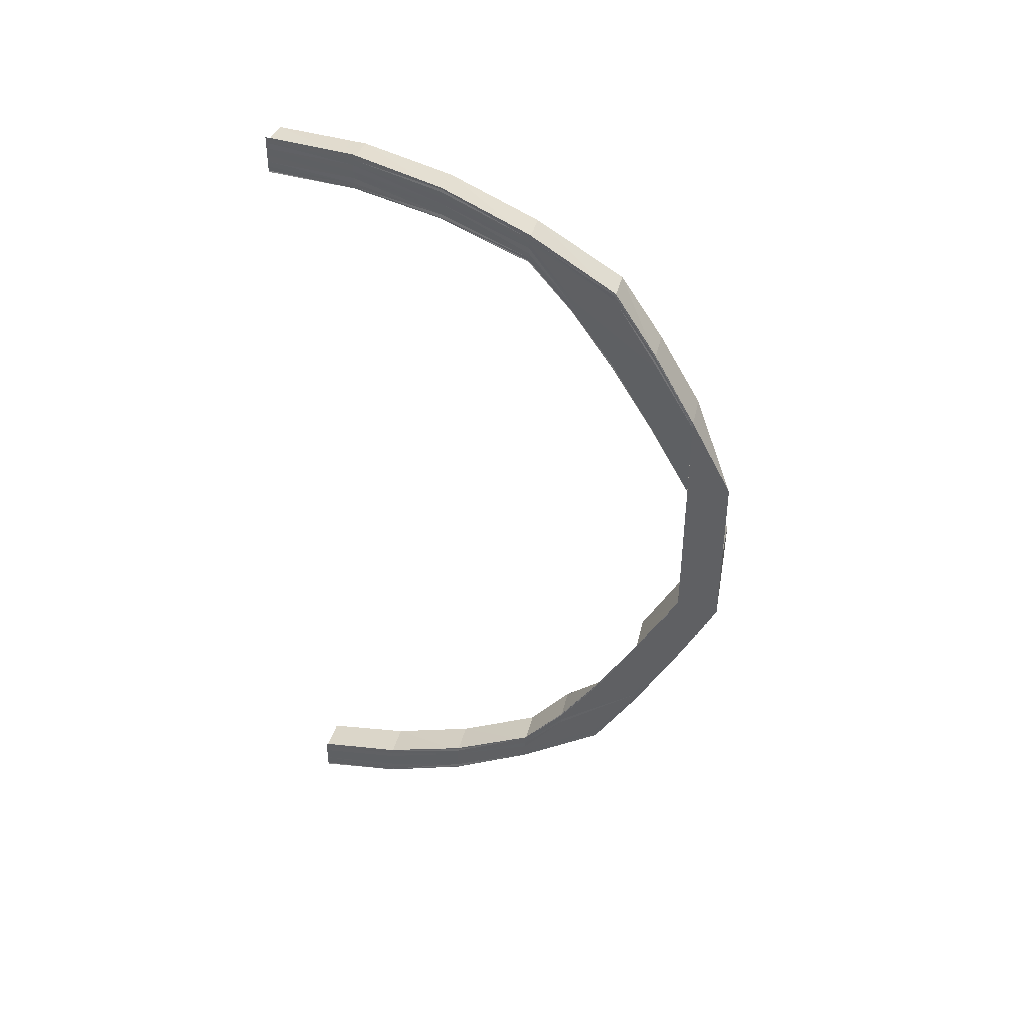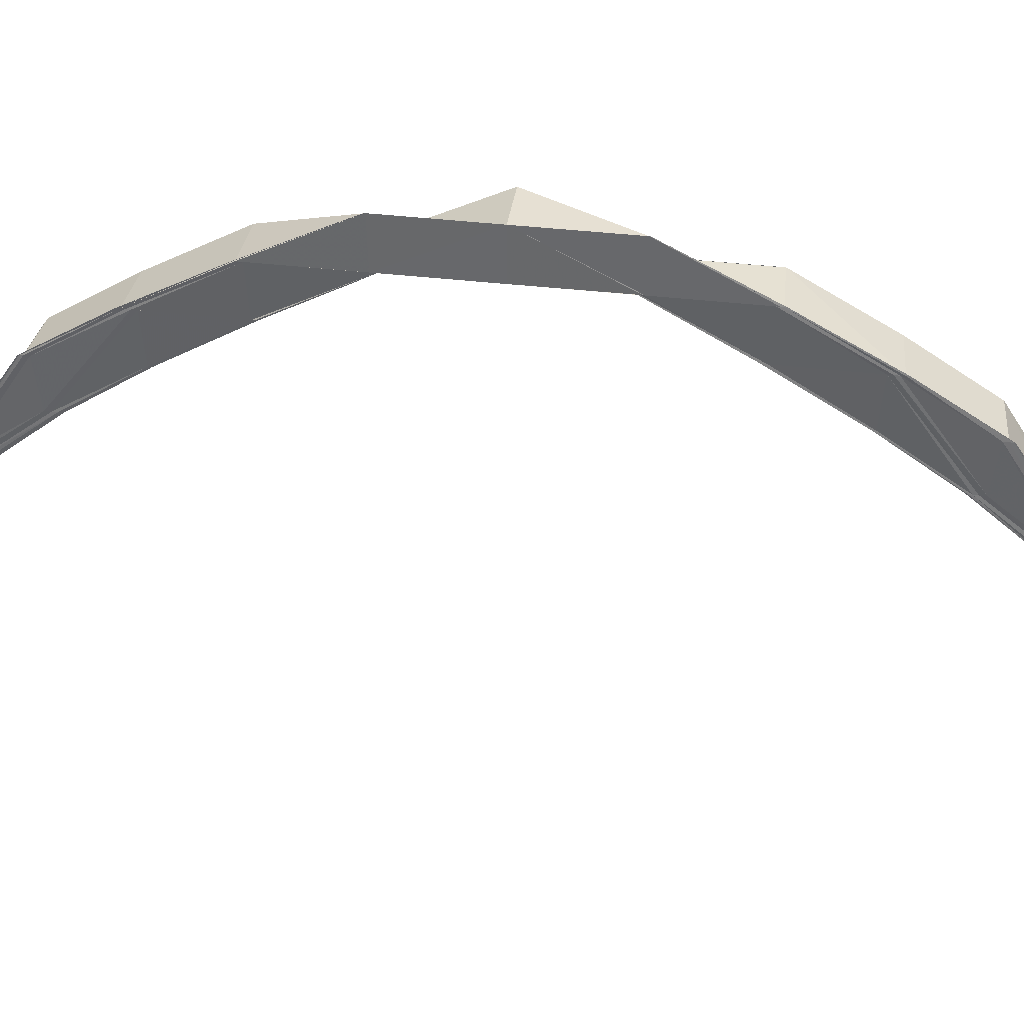
<metadata>
{"format":"obj","ext":"obj","renderer":"f3d","projection":"perspective","resolution":1024,"background":"white","views":[{"elev":40.5,"azim":101.7,"up":"+Z"},{"elev":38.2,"azim":98.5,"up":"+Y"}]}
</metadata>
<code>
o 2196
v 2168 1876 8.942
v 2168 1876 8.94
v 2168 1876 8.942
v 2168 1876 8.94
v 2168 1876 8.942
v 2168 1876 8.939
v 2168 1876 8.941
v 2168 1876 8.939
v 2168 1876 8.933
v 2168 1876 8.937
v 2168 1876 8.939
v 2168 1876 8.94
v 2168 1876 8.94
v 2168 1876 8.934
v 2168 1876 8.934
v 2168 1876 8.94
v 2168 1876 8.923
v 2168 1876 8.931
v 2168 1876 8.933
v 2168 1876 8.934
v 2168 1876 8.934
v 2168 1876 8.924
v 2168 1876 8.924
v 2168 1876 8.934
v 2168 1877 8.91
v 2168 1876 8.922
v 2168 1876 8.923
v 2168 1876 8.924
v 2168 1876 8.924
v 2168 1877 8.911
v 2168 1877 8.911
v 2168 1876 8.924
v 2168 1877 8.895
v 2168 1877 8.909
v 2168 1877 8.91
v 2168 1877 8.911
v 2168 1877 8.911
v 2168 1877 8.895
v 2168 1877 8.895
v 2168 1877 8.911
v 2168 1877 8.877
v 2168 1877 8.894
v 2168 1877 8.895
v 2168 1877 8.895
v 2168 1877 8.895
v 2168 1877 8.877
v 2168 1877 8.877
v 2168 1877 8.895
v 2168 1877 8.858
v 2168 1877 8.876
v 2168 1877 8.858
v 2168 1877 8.877
v 2168 1877 8.858
v 2168 1877 8.857
v 2168 1877 8.837
v 2168 1877 8.877
v 2168 1877 8.877
v 2168 1877 8.877
v 2168 1877 8.858
v 2168 1877 8.877
v 2168 1877 8.858
v 2168 1877 8.877
v 2168 1877 8.858
v 2168 1877 8.877
v 2168 1877 8.817
v 2168 1877 8.837
v 2168 1877 8.857
v 2168 1877 8.858
v 2168 1877 8.837
v 2168 1877 8.876
v 2168 1877 8.895
v 2168 1877 8.877
v 2168 1877 8.877
v 2168 1877 8.877
v 2168 1877 8.895
v 2168 1877 8.895
v 2168 1877 8.895
v 2168 1877 8.895
v 2168 1877 8.818
v 2168 1877 8.817
v 2168 1877 8.798
v 2168 1877 8.798
v 2168 1877 8.798
v 2168 1877 8.817
v 2168 1877 8.798
v 2168 1877 8.817
v 2168 1877 8.798
v 2168 1877 8.817
v 2168 1877 8.817
v 2168 1877 8.798
v 2168 1877 8.817
v 2168 1877 8.818
v 2168 1877 8.78
v 2168 1877 8.799
v 2168 1877 8.798
v 2168 1877 8.798
v 2168 1877 8.798
v 2168 1877 8.798
v 2168 1877 8.78
v 2168 1877 8.78
v 2168 1877 8.798
v 2168 1877 8.765
v 2168 1877 8.781
v 2168 1877 8.78
v 2168 1877 8.78
v 2168 1877 8.78
v 2168 1877 8.764
v 2168 1877 8.764
v 2168 1877 8.78
v 2168 1876 8.752
v 2168 1877 8.766
v 2168 1877 8.765
v 2168 1877 8.764
v 2168 1877 8.764
v 2168 1876 8.751
v 2168 1876 8.751
v 2168 1877 8.764
v 2168 1876 8.742
v 2168 1876 8.753
v 2168 1876 8.752
v 2168 1876 8.751
v 2168 1876 8.751
v 2168 1876 8.741
v 2168 1876 8.741
v 2168 1876 8.751
v 2168 1876 8.736
v 2168 1876 8.744
v 2168 1876 8.742
v 2168 1876 8.741
v 2168 1876 8.741
v 2168 1876 8.735
v 2168 1876 8.735
v 2168 1876 8.741
v 2168 1876 8.734
v 2168 1876 8.738
v 2168 1876 8.736
v 2168 1876 8.738
v 2168 1876 8.736
v 2168 1876 8.744
v 2168 1876 8.742
v 2168 1876 8.753
v 2168 1876 8.752
v 2168 1877 8.766
v 2168 1877 8.765
v 2168 1877 8.781
v 2168 1877 8.78
v 2168 1877 8.799
v 2168 1876 8.736
v 2168 1876 8.735
v 2168 1876 8.735
v 2168 1876 8.733
v 2168 1876 8.733
v 2168 1876 8.735
v 2168 1876 8.736
v 2168 1876 8.738
v 2168 1876 8.738
v 2168 1876 8.739
v 2168 1876 8.741
v 2168 1876 8.739
v 2168 1876 8.747
v 2168 1876 8.738
v 2168 1876 8.739
v 2168 1876 8.738
v 2168 1876 8.741
v 2168 1876 8.741
v 2168 1876 8.742
v 2168 1876 8.743
v 2168 1876 8.744
v 2168 1876 8.742
v 2168 1876 8.742
v 2168 1876 8.743
v 2168 1876 8.741
v 2168 1876 8.742
v 2168 1876 8.747
v 2168 1876 8.748
v 2168 1876 8.756
v 2168 1876 8.757
v 2168 1877 8.768
v 2168 1877 8.769
v 2168 1876 8.741
v 2168 1876 8.742
v 2168 1876 8.742
v 2168 1876 8.748
v 2168 1876 8.742
v 2168 1876 8.744
v 2168 1876 8.743
v 2168 1876 8.744
v 2168 1876 8.742
v 2168 1876 8.743
v 2168 1876 8.742
v 2168 1876 8.744
v 2168 1876 8.749
v 2168 1876 8.749
v 2168 1876 8.749
v 2168 1876 8.748
v 2168 1876 8.747
v 2168 1876 8.757
v 2168 1876 8.749
v 2168 1876 8.748
v 2168 1876 8.749
v 2168 1876 8.758
v 2168 1876 8.758
v 2168 1876 8.758
v 2168 1876 8.757
v 2168 1876 8.756
v 2168 1877 8.769
v 2168 1876 8.758
v 2168 1876 8.757
v 2168 1876 8.758
v 2168 1877 8.77
v 2168 1877 8.77
v 2168 1877 8.77
v 2168 1877 8.769
v 2168 1877 8.768
v 2168 1877 8.784
v 2168 1877 8.77
v 2168 1877 8.769
v 2168 1877 8.77
v 2168 1877 8.784
v 2168 1877 8.784
v 2168 1877 8.784
v 2168 1877 8.784
v 2168 1877 8.783
v 2168 1877 8.8
v 2168 1877 8.784
v 2168 1877 8.784
v 2168 1877 8.784
v 2168 1877 8.784
v 2168 1877 8.801
v 2168 1877 8.8
v 2168 1877 8.819
v 2168 1877 8.8
v 2168 1877 8.801
v 2168 1877 8.8
v 2168 1877 8.819
v 2168 1877 8.819
v 2168 1877 8.801
v 2168 1877 8.801
v 2168 1877 8.8
v 2168 1877 8.801
v 2168 1877 8.819
v 2168 1877 8.799
v 2168 1877 8.782
v 2168 1877 8.8
v 2168 1877 8.818
v 2168 1877 8.799
v 2168 1877 8.781
v 2168 1877 8.766
v 2168 1876 8.753
v 2168 1877 8.767
v 2168 1876 8.754
v 2168 1876 8.744
v 2168 1876 8.756
v 2168 1877 8.768
v 2168 1876 8.745
v 2168 1876 8.942
v 2168 1876 8.94
v 2168 1876 8.941
v 2168 1876 8.942
v 2168 1876 8.94
v 2168 1876 8.942
v 2168 1876 8.939
v 2168 1876 8.941
v 2168 1876 8.937
v 2168 1876 8.939
v 2168 1876 8.934
v 2168 1876 8.933
v 2168 1876 8.934
v 2168 1876 8.94
v 2168 1876 8.94
v 2168 1876 8.939
v 2168 1876 8.94
v 2168 1876 8.939
v 2168 1876 8.941
v 2168 1876 8.936
v 2168 1876 8.938
v 2168 1876 8.93
v 2168 1876 8.941
v 2168 1876 8.939
v 2168 1876 8.938
v 2168 1876 8.936
v 2168 1876 8.934
v 2168 1876 8.934
v 2168 1876 8.936
v 2168 1876 8.933
v 2168 1876 8.933
v 2168 1876 8.934
v 2168 1876 8.928
v 2168 1876 8.936
v 2168 1876 8.934
v 2168 1876 8.919
v 2168 1876 8.927
v 2168 1877 8.907
v 2168 1876 8.918
v 2168 1877 8.892
v 2168 1877 8.906
v 2168 1876 8.928
v 2168 1876 8.919
v 2168 1877 8.907
v 2168 1876 8.927
v 2168 1876 8.918
v 2168 1876 8.933
v 2168 1876 8.932
v 2168 1876 8.931
v 2168 1876 8.926
v 2168 1876 8.926
v 2168 1876 8.932
v 2168 1876 8.934
v 2168 1876 8.933
v 2168 1876 8.933
v 2168 1876 8.931
v 2168 1876 8.932
v 2168 1876 8.933
v 2168 1876 8.927
v 2168 1876 8.926
v 2168 1876 8.926
v 2168 1876 8.917
v 2168 1876 8.917
v 2168 1876 8.926
v 2168 1877 8.906
v 2168 1876 8.918
v 2168 1876 8.917
v 2168 1876 8.917
v 2168 1877 8.905
v 2168 1877 8.905
v 2168 1876 8.917
v 2168 1877 8.891
v 2168 1877 8.906
v 2168 1877 8.905
v 2168 1877 8.905
v 2168 1877 8.891
v 2168 1877 8.891
v 2168 1877 8.905
v 2168 1877 8.875
v 2168 1877 8.892
v 2168 1877 8.891
v 2168 1877 8.891
v 2168 1877 8.891
v 2168 1877 8.891
v 2168 1877 8.874
v 2168 1877 8.874
v 2168 1877 8.891
v 2168 1877 8.908
v 2168 1877 8.856
v 2168 1877 8.875
v 2168 1877 8.875
v 2168 1877 8.874
v 2168 1877 8.856
v 2168 1877 8.874
v 2168 1877 8.874
v 2168 1877 8.874
v 2168 1877 8.856
v 2168 1877 8.875
v 2168 1877 8.856
v 2168 1877 8.875
v 2168 1877 8.857
v 2168 1877 8.856
v 2168 1877 8.875
v 2168 1877 8.891
v 2168 1877 8.874
v 2168 1877 8.875
v 2168 1877 8.874
v 2168 1877 8.891
v 2168 1877 8.891
v 2168 1877 8.891
v 2168 1877 8.891
v 2168 1877 8.892
v 2168 1877 8.906
v 2168 1877 8.876
v 2168 1877 8.857
v 2168 1877 8.893
v 2168 1877 8.857
v 2168 1877 8.875
v 2168 1877 8.857
v 2168 1877 8.837
v 2168 1877 8.892
v 2168 1877 8.907
v 2168 1877 8.894
v 2168 1877 8.876
v 2168 1877 8.908
v 2168 1876 8.919
v 2168 1877 8.909
v 2168 1877 8.907
v 2168 1876 8.918
v 2168 1877 8.891
v 2168 1877 8.891
v 2168 1877 8.891
v 2168 1877 8.905
v 2168 1877 8.905
v 2168 1877 8.905
v 2168 1877 8.906
v 2168 1877 8.905
v 2168 1877 8.906
v 2168 1877 8.905
v 2168 1876 8.917
v 2168 1876 8.917
v 2168 1876 8.917
v 2168 1876 8.918
v 2168 1876 8.919
v 2168 1876 8.927
v 2168 1876 8.917
v 2168 1876 8.918
v 2168 1876 8.917
v 2168 1876 8.926
v 2168 1876 8.926
v 2168 1876 8.926
v 2168 1876 8.927
v 2168 1876 8.928
v 2168 1876 8.933
v 2168 1876 8.934
v 2168 1876 8.934
v 2168 1876 8.926
v 2168 1876 8.927
v 2168 1876 8.932
v 2168 1876 8.933
v 2168 1876 8.926
v 2168 1876 8.931
v 2168 1876 8.931
v 2168 1876 8.933
v 2168 1876 8.932
v 2168 1876 8.931
v 2168 1876 8.933
v 2168 1876 8.933
v 2168 1876 8.933
v 2168 1876 8.936
v 2168 1876 8.93
v 2168 1876 8.938
v 2168 1876 8.938
v 2168 1876 8.936
v 2168 1876 8.939
v 2168 1876 8.937
v 2168 1876 8.931
v 2168 1876 8.922
v 2168 1876 8.934
v 2168 1876 8.936
v 2168 1876 8.928
v 2168 1876 8.921
v 2168 1876 8.939
v 2168 1876 8.937
v 2168 1876 8.939
v 2168 1876 8.933
v 2168 1876 8.931
v 2168 1876 8.923
v 2168 1876 8.922
v 2168 1877 8.91
v 2168 1877 8.909
v 2168 1877 8.895
v 2168 1877 8.894
v 2168 1877 8.877
v 2168 1877 8.876
v 2168 1877 8.894
v 2168 1877 8.876
v 2168 1877 8.909
v 2168 1877 8.893
v 2168 1877 8.857
v 2168 1877 8.856
v 2168 1877 8.91
v 2168 1876 8.923
v 2168 1877 8.895
v 2168 1877 8.895
v 2168 1877 8.895
v 2168 1877 8.911
v 2168 1877 8.911
v 2168 1877 8.91
v 2168 1877 8.911
v 2168 1877 8.911
v 2168 1877 8.91
v 2168 1877 8.911
v 2168 1876 8.924
v 2168 1876 8.924
v 2168 1876 8.923
v 2168 1876 8.924
v 2168 1876 8.922
v 2168 1876 8.933
v 2168 1876 8.924
v 2168 1876 8.923
v 2168 1876 8.924
v 2168 1876 8.934
v 2168 1876 8.934
v 2168 1876 8.933
v 2168 1876 8.934
v 2168 1876 8.931
v 2168 1876 8.921
v 2168 1877 8.875
v 2168 1877 8.857
v 2168 1877 8.875
v 2168 1877 8.874
v 2168 1877 8.856
v 2168 1877 8.874
v 2168 1877 8.837
v 2168 1877 8.837
v 2168 1877 8.857
v 2168 1877 8.818
v 2168 1877 8.837
v 2168 1877 8.818
v 2168 1877 8.819
v 2168 1877 8.818
v 2168 1877 8.8
v 2168 1877 8.837
v 2168 1877 8.817
v 2168 1877 8.799
v 2168 1877 8.798
v 2168 1877 8.78
v 2168 1877 8.78
v 2168 1877 8.78
v 2168 1877 8.798
v 2168 1877 8.798
v 2168 1877 8.798
v 2168 1877 8.798
v 2168 1877 8.781
v 2168 1877 8.78
v 2168 1877 8.764
v 2168 1877 8.765
v 2168 1877 8.764
v 2168 1877 8.78
v 2168 1877 8.78
v 2168 1877 8.78
v 2168 1877 8.78
v 2168 1877 8.782
v 2168 1877 8.799
v 2168 1877 8.767
v 2168 1877 8.783
v 2168 1877 8.766
v 2168 1877 8.765
v 2168 1876 8.751
v 2168 1876 8.752
v 2168 1876 8.751
v 2168 1877 8.764
v 2168 1877 8.764
v 2168 1877 8.765
v 2168 1877 8.764
v 2168 1876 8.754
v 2168 1876 8.753
v 2168 1876 8.752
v 2168 1876 8.741
v 2168 1876 8.742
v 2168 1876 8.741
v 2168 1876 8.751
v 2168 1876 8.751
v 2168 1876 8.752
v 2168 1876 8.751
v 2168 1876 8.745
v 2168 1876 8.744
v 2168 1876 8.742
v 2168 1876 8.735
v 2168 1876 8.736
v 2168 1876 8.735
v 2168 1876 8.741
v 2168 1876 8.741
v 2168 1876 8.742
v 2168 1876 8.741
v 2168 1876 8.739
v 2168 1876 8.738
v 2168 1876 8.736
v 2168 1876 8.736
v 2168 1876 8.734
v 2168 1876 8.739
v 2168 1876 8.733
v 2168 1876 8.734
v 2168 1876 8.733
v 2168 1876 8.735
v 2168 1876 8.735
v 2168 1876 8.736
v 2168 1876 8.735
v 2168 1876 8.741
v 2168 1876 8.741
v 2168 1876 8.747
v 2168 1876 8.742
v 2168 1876 8.748
v 2168 1876 8.748
v 2168 1876 8.749
v 2168 1876 8.749
v 2168 1876 8.744
v 2168 1876 8.743
v 2168 1876 8.749
v 2168 1876 8.757
v 2168 1876 8.758
v 2168 1876 8.758
v 2168 1876 8.749
v 2168 1876 8.749
v 2168 1876 8.758
v 2168 1876 8.757
v 2168 1876 8.756
v 2168 1877 8.769
v 2168 1877 8.77
v 2168 1877 8.77
v 2168 1876 8.758
v 2168 1876 8.758
v 2168 1877 8.77
v 2168 1877 8.768
v 2168 1877 8.769
v 2168 1877 8.784
v 2168 1877 8.784
v 2168 1877 8.784
v 2168 1877 8.784
v 2168 1877 8.77
v 2168 1877 8.77
v 2168 1877 8.784
v 2168 1877 8.8
v 2168 1877 8.801
v 2168 1877 8.801
v 2168 1877 8.784
v 2168 1877 8.801
v 2168 1877 8.819
v 2168 1877 8.784
v 2168 1877 8.801
v 2168 1877 8.8
v 2168 1877 8.819
v 2168 1877 8.819
v 2168 1877 8.819
v 2168 1877 8.8
v 2168 1877 8.819
v 2168 1877 8.818
f 1 2 3
f 2 4 5
f 6 4 5
f 7 6 3
f 7 6 8
f 6 9 10
f 11 9 12
f 13 14 12
f 14 15 16
f 9 15 16
f 9 17 18
f 19 17 20
f 21 22 20
f 22 23 24
f 17 23 24
f 17 25 26
f 27 25 28
f 29 30 28
f 30 31 32
f 25 31 32
f 25 33 34
f 35 33 36
f 37 38 36
f 38 39 40
f 33 39 40
f 33 41 42
f 43 41 44
f 45 46 44
f 46 47 48
f 41 47 48
f 41 49 50
f 49 51 52
f 53 54 50
f 49 55 54
f 56 49 57
f 58 59 57
f 60 61 58
f 60 61 62
f 61 63 64
f 55 65 66
f 67 68 64
f 67 69 68
f 70 64 71
f 72 73 71
f 72 74 75
f 76 72 77
f 76 72 78
f 79 80 69
f 81 82 80
f 81 83 84
f 83 85 86
f 87 85 86
f 88 87 89
f 89 90 91
f 65 87 92
f 87 93 94
f 95 94 92
f 96 93 97
f 98 99 97
f 99 100 101
f 93 100 101
f 93 102 103
f 104 102 105
f 106 107 105
f 107 108 109
f 102 108 109
f 102 110 111
f 112 110 113
f 114 115 113
f 115 116 117
f 110 116 117
f 110 118 119
f 120 118 121
f 122 123 121
f 123 124 125
f 118 124 125
f 118 126 127
f 128 126 129
f 130 131 129
f 131 132 133
f 126 132 133
f 126 134 135
f 134 136 137
f 138 137 139
f 140 139 141
f 142 141 143
f 144 143 145
f 146 145 147
f 148 134 149
f 150 151 149
f 151 152 153
f 134 152 153
f 134 154 155
f 154 156 155
f 156 157 158
f 154 156 159
f 159 158 160
f 161 154 159
f 156 162 155
f 159 163 164
f 162 165 155
f 166 165 167
f 168 169 167
f 169 170 171
f 165 170 171
f 172 162 173
f 174 172 175
f 176 174 177
f 178 176 179
f 162 180 181
f 182 180 181
f 164 181 183
f 182 184 185
f 186 182 187
f 186 182 188
f 189 190 183
f 189 191 192
f 193 189 194
f 193 189 195
f 196 183 197
f 198 199 197
f 198 200 201
f 202 198 203
f 202 198 204
f 205 197 206
f 207 208 206
f 207 209 210
f 211 207 212
f 211 207 213
f 214 206 215
f 216 217 215
f 216 218 219
f 220 216 221
f 220 216 222
f 223 215 224
f 223 214 225
f 226 227 224
f 226 228 229
f 230 224 231
f 230 223 232
f 233 234 231
f 235 233 236
f 237 226 238
f 237 226 239
f 237 240 241
f 242 243 230
f 103 243 242
f 242 244 245
f 246 247 242
f 247 248 243
f 248 249 250
f 111 250 243
f 243 250 223
f 250 214 223
f 250 251 214
f 119 251 250
f 249 252 251
f 251 253 254
f 252 161 255
f 255 160 253
f 127 255 251
f 251 255 205
f 255 159 196
f 135 159 255
f 256 257 258
f 256 257 259
f 257 260 261
f 257 262 263
f 264 265 263
f 266 267 265
f 266 268 269
f 270 266 271
f 270 266 272
f 273 264 274
f 275 264 273
f 276 275 273
f 275 277 264
f 278 279 276
f 279 280 276
f 280 281 276
f 281 282 276
f 283 275 276
f 284 283 276
f 282 285 284
f 286 283 284
f 287 288 286
f 289 287 290
f 288 291 292
f 291 293 294
f 293 295 296
f 292 297 283
f 283 297 275
f 294 298 297
f 297 277 275
f 297 298 277
f 296 299 298
f 300 301 297
f 285 300 283
f 302 300 303
f 304 305 303
f 300 306 307
f 305 306 307
f 308 285 309
f 310 311 309
f 285 312 313
f 311 312 313
f 314 301 315
f 316 317 315
f 317 318 319
f 301 318 319
f 301 320 298
f 321 320 322
f 323 324 322
f 324 325 326
f 320 325 326
f 320 327 299
f 328 327 329
f 330 331 329
f 331 332 333
f 327 332 333
f 327 334 335
f 336 335 299
f 337 334 338
f 339 340 338
f 340 341 342
f 334 341 342
f 299 335 343
f 334 344 345
f 346 344 347
f 344 348 349
f 350 348 351
f 350 352 353
f 352 354 355
f 356 357 355
f 358 355 359
f 360 361 359
f 360 362 363
f 364 360 365
f 364 360 366
f 367 359 368
f 367 358 336
f 369 358 367
f 369 370 358
f 371 369 367
f 50 369 371
f 370 372 373
f 374 375 370
f 371 376 377
f 378 379 371
f 380 377 381
f 382 378 380
f 42 371 380
f 380 371 383
f 383 368 384
f 385 386 368
f 385 387 388
f 389 385 390
f 389 385 391
f 392 393 384
f 392 394 395
f 396 392 397
f 396 392 398
f 399 384 400
f 401 402 400
f 401 403 404
f 405 401 406
f 405 401 407
f 408 400 409
f 410 409 411
f 412 413 409
f 414 415 411
f 412 416 417
f 414 418 419
f 420 412 421
f 420 412 422
f 423 414 424
f 423 414 290
f 425 426 410
f 10 425 427
f 18 426 425
f 428 425 429
f 430 431 428
f 431 432 425
f 432 433 426
f 425 434 435
f 426 436 434
f 433 382 437
f 437 381 436
f 26 437 426
f 426 437 408
f 34 380 437
f 437 380 399
f 438 439 440
f 441 442 439
f 443 444 442
f 445 446 444
f 447 448 446
f 449 450 448
f 451 70 447
f 452 70 451
f 453 451 445
f 454 452 451
f 454 451 453
f 345 452 454
f 345 455 452
f 456 455 345
f 451 71 457
f 453 457 458
f 459 460 457
f 459 461 462
f 463 459 464
f 463 459 465
f 466 467 458
f 466 468 469
f 470 466 471
f 470 466 472
f 473 458 474
f 475 476 474
f 475 477 478
f 479 475 480
f 479 475 481
f 482 474 265
f 482 473 441
f 264 482 438
f 277 482 264
f 277 483 482
f 483 473 482
f 298 483 277
f 298 299 483
f 299 343 483
f 483 343 473
f 343 453 473
f 473 453 443
f 343 454 453
f 335 454 343
f 484 485 486
f 487 488 489
f 490 491 492
f 493 79 490
f 494 493 490
f 494 490 67
f 495 496 494
f 497 498 496
f 499 495 494
f 499 494 456
f 356 499 456
f 66 499 370
f 66 92 499
f 500 92 66
f 79 501 500
f 501 502 80
f 503 504 502
f 503 505 506
f 507 503 508
f 507 503 509
f 510 511 502
f 501 510 95
f 512 513 511
f 512 514 515
f 516 512 517
f 516 512 518
f 519 510 501
f 520 519 501
f 519 521 510
f 522 519 520
f 521 523 510
f 510 523 146
f 523 524 511
f 525 526 524
f 525 527 528
f 529 525 530
f 529 525 531
f 521 532 523
f 523 533 144
f 532 533 523
f 533 534 524
f 535 536 534
f 535 537 538
f 539 535 540
f 539 535 541
f 532 542 533
f 533 543 142
f 542 543 533
f 543 544 534
f 545 546 544
f 545 547 548
f 549 545 550
f 549 545 551
f 542 552 543
f 543 553 140
f 552 553 543
f 553 554 544
f 552 155 553
f 155 555 553
f 553 555 138
f 555 556 554
f 557 155 552
f 558 559 554
f 558 560 561
f 562 558 563
f 562 558 564
f 565 557 552
f 566 557 565
f 565 552 542
f 567 565 542
f 173 565 567
f 567 542 532
f 568 165 565
f 569 568 567
f 570 568 571
f 572 573 571
f 568 574 575
f 573 574 575
f 576 569 577
f 578 579 577
f 579 580 581
f 569 580 581
f 582 569 583
f 584 582 585
f 586 587 585
f 587 588 589
f 582 588 589
f 175 567 583
f 583 567 532
f 583 532 521
f 590 583 521
f 177 583 590
f 590 521 519
f 591 582 590
f 522 590 519
f 179 590 522
f 592 591 522
f 593 591 594
f 595 596 594
f 591 597 598
f 596 597 598
f 599 592 600
f 601 602 600
f 601 603 604
f 602 605 606
f 592 605 606
f 607 603 608
f 609 607 610
f 607 592 611
f 612 607 613
f 232 611 613
f 613 611 493
f 611 520 493
f 611 522 520
f 225 522 611

</code>
